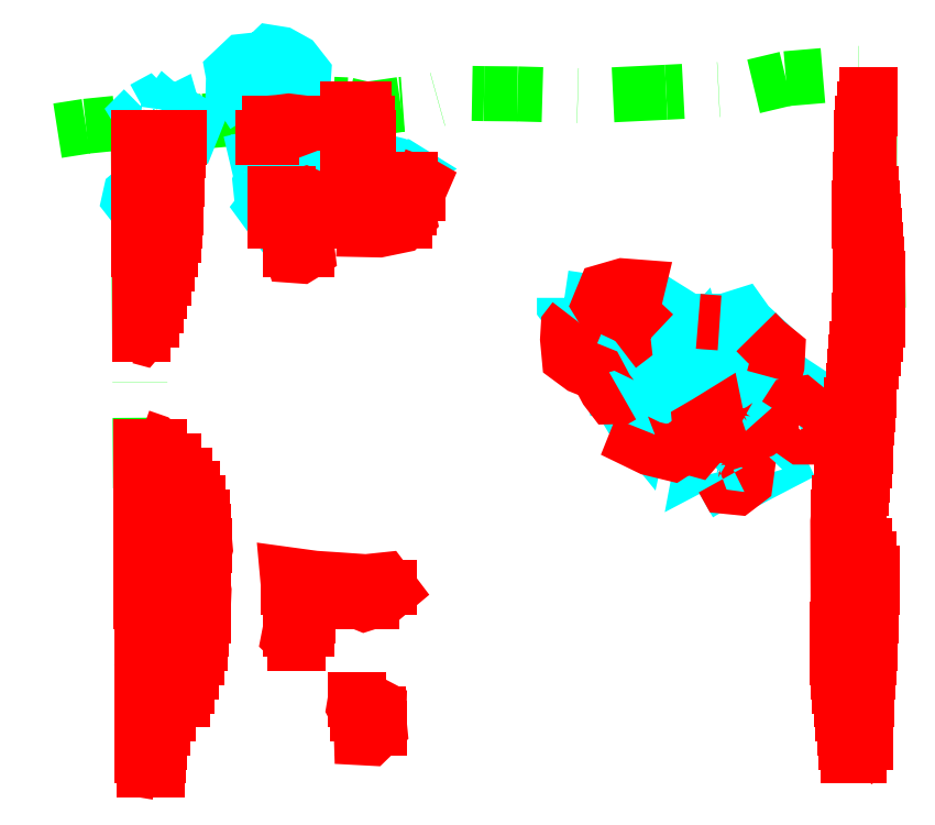
<metadata>
{"format":"dxf","ext":"dxf","renderer":"ezdxf+matplotlib","layout":"modelspace","background":"white","min_lineweight":24,"dpi":150}
</metadata>
<code>
0
SECTION
2
ENTITIES
0
LWPOLYLINE
8
GRABUNGSGRENZE
90
       38
70
   128
43
0
10
-799.8
20
-1723
10
-789.7
20
-1721
10
-779.2
20
-1720
10
-771.1
20
-1722
10
-771.1
20
-1722
10
-763.5
20
-1722
10
-759.5
20
-1721
10
-747.7
20
-1719
10
-733.7
20
-1718
10
-726.2
20
-1716
10
-719
20
-1718
10
-708.2
20
-1713
10
-697
20
-1714
10
-690
20
-1715
10
-677.9
20
-1713
10
-668.9
20
-1713
10
-656.9
20
-1709
10
-648.3
20
-1710
10
-636.3
20
-1710
10
-610.8
20
-1710
10
-583.5
20
-1709
10
-555
20
-1708
10
-541
20
-1704
10
-518.8
20
-1702
10
-511.2
20
-1702
10
-511.4
20
-1739
10
-508.3
20
-1773
10
-508.1
20
-1790
10
-511.3
20
-1808
10
-512.1
20
-1824
10
-512.9
20
-1839
10
-515.9
20
-1863
10
-510.4
20
-1877
10
-510.5
20
-1892
10
-511.1
20
-1905
10
-512
20
-1918
10
-512.6
20
-1930
10
-512.4
20
-1941
0
LWPOLYLINE
8
GRABUNGSGRENZE
90
        2
70
     0
43
0
10
-769.7
20
-1950
10
-771.1
20
-1722
0
LWPOLYLINE
8
STEINE
90
        7
70
     0
43
0
10
-771.6
20
-1743
10
-769.8
20
-1744
10
-769.4
20
-1750
10
-771.2
20
-1751
10
-774.3
20
-1747
10
-773.9
20
-1745
10
-771.6
20
-1743
0
LWPOLYLINE
8
STEINE
90
       11
70
     0
43
0
10
-769.3
20
-1715
10
-770.7
20
-1716
10
-768.3
20
-1720
10
-766.7
20
-1720
10
-765
20
-1722
10
-762.4
20
-1720
10
-761.5
20
-1719
10
-762.1
20
-1717
10
-765.4
20
-1717
10
-768.2
20
-1714
10
-769.3
20
-1715
0
LWPOLYLINE
8
STEINE
90
        8
70
     0
43
0
10
-762.1
20
-1717
10
-761
20
-1716
10
-759.7
20
-1717
10
-758.5
20
-1716
10
-757.8
20
-1719
10
-758.9
20
-1720
10
-760.2
20
-1721
10
-762.4
20
-1720
0
LWPOLYLINE
8
STEINE
90
        6
70
     0
43
0
10
-757.8
20
-1719
10
-756.7
20
-1719
10
-755.5
20
-1720
10
-756.5
20
-1721
10
-758.4
20
-1722
10
-758.9
20
-1720
0
LWPOLYLINE
8
STEINE
90
        6
70
     0
43
0
10
-755.5
20
-1720
10
-753.8
20
-1721
10
-754
20
-1723
10
-755.3
20
-1725
10
-756.4
20
-1724
10
-756.5
20
-1721
0
LWPOLYLINE
8
STEINE
90
        5
70
     0
43
0
10
-753.8
20
-1721
10
-752.4
20
-1719
10
-751.2
20
-1720
10
-752.6
20
-1724
10
-754
20
-1723
0
LWPOLYLINE
8
STEINE
90
        5
70
     0
43
0
10
-730.2
20
-1717
10
-731.5
20
-1715
10
-729.5
20
-1713
10
-727.8
20
-1716
10
-730.2
20
-1717
0
LWPOLYLINE
8
STEINE
90
       19
70
     0
43
0
10
-720.4
20
-1717
10
-722.8
20
-1713
10
-726
20
-1710
10
-732.1
20
-1706
10
-737.3
20
-1705
10
-737.3
20
-1703
10
-737.6
20
-1702
10
-733.7
20
-1698
10
-729.5
20
-1698
10
-726.5
20
-1697
10
-723.9
20
-1695
10
-720.4
20
-1695
10
-715.6
20
-1698
10
-712.3
20
-1702
10
-712.6
20
-1707
10
-712
20
-1713
10
-714.5
20
-1715
10
-718.4
20
-1717
10
-720.4
20
-1717
0
LWPOLYLINE
8
STEINE
90
        5
70
     0
43
0
10
-731.3
20
-1723
10
-729
20
-1722
10
-728.4
20
-1725
10
-730.6
20
-1726
10
-731.3
20
-1723
0
LWPOLYLINE
8
STEINE
90
        5
70
     0
43
0
10
-728.4
20
-1725
10
-724.6
20
-1726
10
-726.7
20
-1729
10
-728.5
20
-1726
10
-728.4
20
-1725
0
LWPOLYLINE
8
STEINE
90
        6
70
     0
43
0
10
-713.9
20
-1728
10
-711.7
20
-1727
10
-708.7
20
-1728
10
-708.8
20
-1730
10
-712.2
20
-1731
10
-713.9
20
-1728
0
LWPOLYLINE
8
STEINE
90
       11
70
     0
43
0
10
-705.5
20
-1731
10
-708.7
20
-1731
10
-712.2
20
-1732
10
-713.6
20
-1733
10
-712.4
20
-1739
10
-711.4
20
-1742
10
-709.1
20
-1743
10
-707.4
20
-1740
10
-706.3
20
-1735
10
-705.4
20
-1732
10
-705.5
20
-1731
0
LWPOLYLINE
8
STEINE
90
        5
70
     0
43
0
10
-720.2
20
-1741
10
-719.5
20
-1739
10
-717.8
20
-1737
10
-716.1
20
-1738
10
-717.3
20
-1741
0
LWPOLYLINE
8
STEINE
90
        7
70
     0
43
0
10
-718.5
20
-1743
10
-717.3
20
-1741
10
-717.3
20
-1741
10
-716.5
20
-1743
10
-716.8
20
-1746
10
-717.4
20
-1746
10
-717.9
20
-1745
0
LWPOLYLINE
8
STEINE
90
        7
70
     0
43
0
10
-720.2
20
-1741
10
-722.8
20
-1743
10
-721.9
20
-1745
10
-718.9
20
-1745
10
-717.9
20
-1745
10
-718.5
20
-1743
10
-720.2
20
-1741
0
LWPOLYLINE
8
STEINE
90
        6
70
     0
43
0
10
-723.6
20
-1746
10
-722.7
20
-1749
10
-722.2
20
-1752
10
-724.1
20
-1753
10
-726.4
20
-1750
10
-723.6
20
-1746
0
LWPOLYLINE
8
STEINE
90
        5
70
     0
43
0
10
-727.3
20
-1740
10
-726.2
20
-1742
10
-727.7
20
-1742
10
-727.8
20
-1741
10
-727.3
20
-1740
0
LWPOLYLINE
8
STEINE
90
        8
70
     0
43
0
10
-718
20
-1748
10
-717.2
20
-1749
10
-717.6
20
-1753
10
-718.2
20
-1755
10
-719.8
20
-1753
10
-719
20
-1751
10
-719
20
-1749
10
-718
20
-1748
0
LWPOLYLINE
8
STEINE
90
        5
70
     0
43
0
10
-708.2
20
-1746
10
-706.1
20
-1744
10
-706.5
20
-1748
10
-707.6
20
-1747
10
-708.2
20
-1746
0
LWPOLYLINE
8
STEINE
90
        6
70
     0
43
0
10
-703.7
20
-1748
10
-704.4
20
-1747
10
-705.9
20
-1748
10
-705.4
20
-1750
10
-704.8
20
-1750
10
-703.7
20
-1748
0
LWPOLYLINE
8
STEINE
90
        6
70
     0
43
0
10
-701.6
20
-1748
10
-700.5
20
-1751
10
-701.6
20
-1753
10
-703.9
20
-1752
10
-703.6
20
-1750
10
-701.6
20
-1748
0
LWPOLYLINE
8
STEINE
90
        8
70
     0
43
0
10
-697.6
20
-1748
10
-696.6
20
-1749
10
-697.3
20
-1751
10
-697
20
-1753
10
-698.2
20
-1755
10
-700.5
20
-1755
10
-699.7
20
-1751
10
-697.6
20
-1748
0
LWPOLYLINE
8
STEINE
90
        6
70
     0
43
0
10
-699.8
20
-1745
10
-700.6
20
-1744
10
-701.3
20
-1742
10
-700.1
20
-1741
10
-699.4
20
-1743
10
-699.8
20
-1745
0
LWPOLYLINE
8
STEINE
90
        4
70
     0
43
0
10
-699.8
20
-1745
10
-701.5
20
-1746
10
-700.1
20
-1747
10
-699.8
20
-1745
0
LWPOLYLINE
8
STEINE
90
        6
70
     0
43
0
10
-696.7
20
-1733
10
-695.7
20
-1735
10
-696.1
20
-1737
10
-697.3
20
-1735
10
-697.5
20
-1733
10
-696.7
20
-1733
0
LWPOLYLINE
8
STEINE
90
        6
70
     0
43
0
10
-691.8
20
-1739
10
-689.7
20
-1742
10
-690.8
20
-1744
10
-693.3
20
-1745
10
-693
20
-1743
10
-691.8
20
-1739
0
LWPOLYLINE
8
STEINE
90
        8
70
     0
43
0
10
-689.5
20
-1746
10
-686.3
20
-1747
10
-685.7
20
-1748
10
-687.4
20
-1750
10
-689.1
20
-1750
10
-690.2
20
-1750
10
-690.7
20
-1749
10
-689.5
20
-1746
0
LWPOLYLINE
8
STEINE
90
       10
70
     0
43
0
10
-686.2
20
-1736
10
-681.7
20
-1734
10
-680.3
20
-1735
10
-678.3
20
-1736
10
-677.4
20
-1736
10
-676.3
20
-1736
10
-679.7
20
-1738
10
-683.3
20
-1738
10
-685.5
20
-1737
10
-686.2
20
-1736
0
LWPOLYLINE
8
STEINE
90
       11
70
     0
43
0
10
-619.7
20
-1782
10
-613.8
20
-1783
10
-611.1
20
-1784
10
-608.2
20
-1786
10
-607.9
20
-1792
10
-608.5
20
-1793
10
-609.1
20
-1795
10
-610.9
20
-1795
10
-616.1
20
-1790
10
-619.7
20
-1785
10
-619.7
20
-1782
0
LWPOLYLINE
8
STEINE
90
        6
70
     0
43
0
10
-600.8
20
-1792
10
-597.4
20
-1793
10
-595.6
20
-1793
10
-595.6
20
-1794
10
-600.7
20
-1794
10
-600.8
20
-1792
0
LWPOLYLINE
8
STEINE
90
        5
70
     0
43
0
10
-615.1
20
-1794
10
-613.7
20
-1796
10
-613.8
20
-1800
10
-615.2
20
-1800
10
-615.1
20
-1794
0
LWPOLYLINE
8
STEINE
90
        4
70
     0
43
0
10
-612.4
20
-1795
10
-608
20
-1797
10
-604.6
20
-1801
10
-600.4
20
-1802
0
LWPOLYLINE
8
STEINE
90
        4
70
     0
43
0
10
-612.4
20
-1795
10
-611.5
20
-1800
10
-608.7
20
-1804
10
-598.5
20
-1808
0
LWPOLYLINE
8
STEINE
90
        6
70
     0
43
0
10
-601.9
20
-1809
10
-603.4
20
-1810
10
-602.8
20
-1813
10
-599.5
20
-1812
10
-596.8
20
-1812
10
-596.4
20
-1810
0
LWPOLYLINE
8
STEINE
90
        2
70
     0
43
0
10
-601.9
20
-1809
10
-598.5
20
-1808
0
LWPOLYLINE
8
STEINE
90
        7
70
     0
43
0
10
-595.4
20
-1810
10
-596.4
20
-1810
10
-598.5
20
-1808
10
-599.6
20
-1805
10
-600
20
-1803
10
-600.4
20
-1802
10
-599.9
20
-1801
0
LWPOLYLINE
8
STEINE
90
        7
70
     0
43
0
10
-600.2
20
-1799
10
-599.9
20
-1801
10
-597.6
20
-1804
10
-594.4
20
-1803
10
-591.5
20
-1801
10
-594.1
20
-1800
10
-600.2
20
-1799
0
LWPOLYLINE
8
STEINE
90
        6
70
     0
43
0
10
-594.4
20
-1803
10
-589.4
20
-1802
10
-588.3
20
-1805
10
-591.7
20
-1805
10
-592.5
20
-1804
10
-594.4
20
-1803
0
LWPOLYLINE
8
STEINE
90
        4
70
     0
43
0
10
-592.5
20
-1804
10
-595.7
20
-1805
10
-598
20
-1806
10
-598.5
20
-1808
0
LWPOLYLINE
8
STEINE
90
       12
70
     0
43
0
10
-588.2
20
-1810
10
-587.2
20
-1808
10
-587.2
20
-1807
10
-589.3
20
-1806
10
-592.5
20
-1806
10
-595
20
-1807
10
-595.4
20
-1810
10
-594.2
20
-1812
10
-593.3
20
-1814
10
-591.5
20
-1815
10
-589.6
20
-1815
10
-587.8
20
-1813
0
LWPOLYLINE
8
STEINE
90
        5
70
     0
43
0
10
-591.5
20
-1815
10
-592
20
-1812
10
-590.8
20
-1809
10
-588.2
20
-1810
10
-587.7
20
-1812
0
LWPOLYLINE
8
STEINE
90
        6
70
     0
43
0
10
-584
20
-1815
10
-587.8
20
-1813
10
-588.5
20
-1813
10
-587.7
20
-1812
10
-585.9
20
-1812
10
-584
20
-1815
0
LWPOLYLINE
8
STEINE
90
        2
70
     0
43
0
10
-585.9
20
-1812
10
-587.2
20
-1808
0
LWPOLYLINE
8
STEINE
90
        8
70
     0
43
0
10
-587.2
20
-1807
10
-588.3
20
-1805
10
-587.6
20
-1802
10
-585.6
20
-1805
10
-583.7
20
-1806
10
-583
20
-1809
10
-583.4
20
-1811
10
-585.9
20
-1812
0
LWPOLYLINE
8
STEINE
90
        7
70
     0
43
0
10
-582
20
-1817
10
-586
20
-1819
10
-590.5
20
-1821
10
-587.6
20
-1825
10
-585.8
20
-1824
10
-580.2
20
-1821
10
-577.9
20
-1817
0
LWPOLYLINE
8
STEINE
90
        6
70
     0
43
0
10
-583.4
20
-1811
10
-579.7
20
-1811
10
-575.2
20
-1813
10
-577.9
20
-1817
10
-584.5
20
-1812
10
-585.9
20
-1812
0
LWPOLYLINE
8
STEINE
90
        4
70
     0
43
0
10
-577.9
20
-1817
10
-579.8
20
-1818
10
-582
20
-1817
10
-584.5
20
-1812
0
LWPOLYLINE
8
STEINE
90
        7
70
     0
43
0
10
-577.9
20
-1817
10
-574.8
20
-1816
10
-572.9
20
-1817
10
-572.6
20
-1818
10
-576.2
20
-1820
10
-577.2
20
-1818
10
-577.9
20
-1817
0
LWPOLYLINE
8
STEINE
90
        5
70
     0
43
0
10
-575.7
20
-1821
10
-573.7
20
-1821
10
-573.6
20
-1823
10
-575.5
20
-1823
10
-575.7
20
-1821
0
LWPOLYLINE
8
STEINE
90
        8
70
     0
43
0
10
-587.6
20
-1825
10
-589
20
-1825
10
-589.8
20
-1827
10
-588.7
20
-1829
10
-582
20
-1832
10
-581.6
20
-1828
10
-584.1
20
-1826
10
-587.6
20
-1825
0
LWPOLYLINE
8
STEINE
90
        8
70
     0
43
0
10
-589
20
-1825
10
-597.4
20
-1815
10
-599.1
20
-1817
10
-599.3
20
-1819
10
-595.9
20
-1825
10
-592.6
20
-1829
10
-592
20
-1826
10
-589
20
-1825
0
LWPOLYLINE
8
STEINE
90
        7
70
     0
43
0
10
-570.4
20
-1839
10
-568.9
20
-1837
10
-567.6
20
-1836
10
-566.5
20
-1836
10
-568.8
20
-1839
10
-570.7
20
-1840
10
-570.4
20
-1839
0
LWPOLYLINE
8
STEINE
90
        5
70
     0
43
0
10
-564.9
20
-1844
10
-560.4
20
-1843
10
-559.3
20
-1844
10
-563.4
20
-1847
10
-564.9
20
-1844
0
LWPOLYLINE
8
STEINE
90
        6
70
     0
43
0
10
-548.8
20
-1837
10
-547.8
20
-1836
10
-546
20
-1836
10
-543.6
20
-1841
10
-546.2
20
-1843
10
-548.8
20
-1837
0
LWPOLYLINE
8
STEINE
90
       16
70
     0
43
0
10
-562.4
20
-1823
10
-565.2
20
-1816
10
-564.5
20
-1814
10
-561.6
20
-1811
10
-557.9
20
-1809
10
-554
20
-1806
10
-550.1
20
-1807
10
-545.7
20
-1808
10
-545.3
20
-1811
10
-547.3
20
-1819
10
-548.7
20
-1824
10
-552.5
20
-1824
10
-556
20
-1823
10
-557.5
20
-1822
10
-559
20
-1822
10
-562.4
20
-1823
0
LWPOLYLINE
8
STEINE
90
        7
70
     0
43
0
10
-562.4
20
-1823
10
-559
20
-1822
10
-558.9
20
-1825
10
-562
20
-1825
10
-563.5
20
-1825
10
-563.8
20
-1823
10
-562.4
20
-1823
0
LWPOLYLINE
8
STEINE
90
        8
70
     0
43
0
10
-570.9
20
-1813
10
-568.7
20
-1815
10
-568.6
20
-1817
10
-569.7
20
-1817
10
-571.7
20
-1818
10
-572.3
20
-1816
10
-571.8
20
-1813
10
-570.9
20
-1813
0
LWPOLYLINE
8
STEINE
90
        4
70
     0
43
0
10
-568.6
20
-1817
10
-566.5
20
-1819
10
-568.2
20
-1820
10
-569.7
20
-1817
0
LWPOLYLINE
8
STEINE
90
        6
70
     0
43
0
10
-563
20
-1808
10
-561.2
20
-1808
10
-561.4
20
-1809
10
-566.8
20
-1814
10
-567.7
20
-1813
10
-565.2
20
-1810
0
LWPOLYLINE
8
STEINE
90
       15
70
     0
43
0
10
-571.8
20
-1802
10
-568.1
20
-1803
10
-564.5
20
-1802
10
-560.5
20
-1801
10
-558.1
20
-1804
10
-563
20
-1808
10
-563.4
20
-1810
10
-565.2
20
-1810
10
-568.6
20
-1810
10
-571.6
20
-1811
10
-573.6
20
-1811
10
-573.4
20
-1807
10
-573.9
20
-1805
10
-571.8
20
-1804
10
-571.8
20
-1802
0
LWPOLYLINE
8
STEINE
90
       10
70
     0
43
0
10
-573.4
20
-1807
10
-577
20
-1805
10
-580.2
20
-1805
10
-580.7
20
-1807
10
-578.7
20
-1807
10
-579.5
20
-1809
10
-577.2
20
-1809
10
-576.3
20
-1811
10
-575
20
-1811
10
-573.6
20
-1811
0
LWPOLYLINE
8
STEINE
90
        5
70
     0
43
0
10
-580.7
20
-1803
10
-577.7
20
-1801
10
-577.5
20
-1802
10
-580.4
20
-1804
10
-580.7
20
-1803
0
LWPOLYLINE
8
STEINE
90
       12
70
     0
43
0
10
-587.7
20
-1795
10
-580.2
20
-1793
10
-578.3
20
-1798
10
-580.1
20
-1798
10
-581.9
20
-1797
10
-582.6
20
-1797
10
-582.9
20
-1801
10
-584.5
20
-1803
10
-586.3
20
-1802
10
-587.6
20
-1801
10
-588.1
20
-1798
10
-587.7
20
-1795
0
LWPOLYLINE
8
STEINE
90
        3
70
     0
43
0
10
-580.1
20
-1798
10
-578.9
20
-1800
10
-582.9
20
-1801
0
LWPOLYLINE
8
STEINE
90
        7
70
     0
43
0
10
-580.2
20
-1793
10
-582.5
20
-1792
10
-580.6
20
-1787
10
-575.5
20
-1791
10
-575.5
20
-1794
10
-577.4
20
-1796
10
-580.2
20
-1793
0
LWPOLYLINE
8
STEINE
90
        6
70
     0
43
0
10
-574.1
20
-1790
10
-572.1
20
-1790
10
-572.3
20
-1796
10
-574.4
20
-1796
10
-575.5
20
-1794
10
-574.1
20
-1790
0
LWPOLYLINE
8
STEINE
90
        4
70
     0
43
0
10
-575.6
20
-1802
10
-572.6
20
-1798
10
-571.9
20
-1801
10
-575.6
20
-1802
0
LWPOLYLINE
8
STEINE
90
        8
70
     0
43
0
10
-564.6
20
-1791
10
-556.7
20
-1789
10
-554.5
20
-1792
10
-551.6
20
-1794
10
-556
20
-1796
10
-561.3
20
-1797
10
-563.5
20
-1795
10
-564.6
20
-1791
0
LWPOLYLINE
8
STEINE
90
        5
70
     0
43
0
10
-543.3
20
-1809
10
-541.1
20
-1810
10
-542.3
20
-1811
10
-543.6
20
-1811
10
-543.3
20
-1809
0
LWPOLYLINE
8
STEINE
90
        6
70
     0
43
0
10
-536.8
20
-1825
10
-534.7
20
-1824
10
-533.3
20
-1826
10
-534.2
20
-1827
10
-536.5
20
-1827
10
-536.8
20
-1825
0
LWPOLYLINE
8
BEFUND
90
       10
70
     0
43
0
10
-616.1
20
-1790
10
-618.3
20
-1792
10
-618.6
20
-1797
10
-618
20
-1803
10
-613.7
20
-1807
10
-607.9
20
-1809
10
-604.8
20
-1815
10
-602.8
20
-1817
10
-599.8
20
-1817
10
-599.1
20
-1817
0
LWPOLYLINE
8
BEFUND
90
       18
70
     0
43
0
10
-592.6
20
-1829
10
-594.3
20
-1833
10
-589.1
20
-1836
10
-581.4
20
-1837
10
-577.1
20
-1835
10
-573
20
-1836
10
-571
20
-1833
10
-571.6
20
-1828
10
-568.9
20
-1826
10
-565.6
20
-1824
10
-565.2
20
-1826
10
-564.1
20
-1829
10
-558.7
20
-1833
10
-553.5
20
-1831
10
-550.3
20
-1830
10
-547.2
20
-1827
10
-547.1
20
-1825
10
-548.7
20
-1824
0
LWPOLYLINE
8
BEFUND
90
        7
70
     0
43
0
10
-559.3
20
-1844
10
-556.9
20
-1843
10
-554.9
20
-1845
10
-555.3
20
-1847
10
-558.3
20
-1850
10
-561.9
20
-1849
10
-563.4
20
-1847
0
LWPOLYLINE
8
BEFUND
90
       10
70
     0
43
0
10
-541.2
20
-1824
10
-538.6
20
-1820
10
-535.9
20
-1820
10
-532.8
20
-1822
10
-532
20
-1826
10
-529.1
20
-1829
10
-531.2
20
-1832
10
-535.4
20
-1832
10
-539.8
20
-1829
10
-541.2
20
-1824
0
LWPOLYLINE
8
BEFUND
90
        5
70
     0
43
0
10
-545.3
20
-1811
10
-544.1
20
-1806
10
-543.9
20
-1801
10
-548
20
-1798
10
-551.6
20
-1794
0
LWPOLYLINE
8
BEFUND
90
        3
70
     0
43
0
10
-564.6
20
-1791
10
-569.1
20
-1791
10
-572.1
20
-1790
0
LWPOLYLINE
8
BEFUND
90
       14
70
     0
43
0
10
-587.7
20
-1795
10
-592
20
-1791
10
-596.4
20
-1789
10
-594.7
20
-1783
10
-593.6
20
-1778
10
-598.9
20
-1778
10
-605.3
20
-1780
10
-607.2
20
-1784
10
-605
20
-1788
10
-602.3
20
-1791
10
-600.7
20
-1794
10
-598.9
20
-1797
10
-598.7
20
-1798
10
-600.2
20
-1799
0
LWPOLYLINE
8
BEFUND
90
       10
70
     0
43
0
10
-729
20
-1722
10
-725.1
20
-1720
10
-721.2
20
-1720
10
-717.7
20
-1719
10
-713.6
20
-1720
10
-713.1
20
-1722
10
-717.3
20
-1723
10
-722.4
20
-1724
10
-724.6
20
-1726
10
-724.6
20
-1726
0
LWPOLYLINE
8
BEFUND
90
        4
70
     0
43
0
10
-717.4
20
-1746
10
-715
20
-1746
10
-711.8
20
-1745
10
-707.6
20
-1747
0
LWPOLYLINE
8
BEFUND
90
        9
70
     0
43
0
10
-707.6
20
-1747
10
-705.4
20
-1750
10
-703.9
20
-1752
10
-705.7
20
-1754
10
-708.5
20
-1756
10
-712.8
20
-1758
10
-716.4
20
-1758
10
-720.7
20
-1757
10
-724.1
20
-1753
0
LWPOLYLINE
8
BEFUND
90
        2
70
     0
43
0
10
-723.6
20
-1746
10
-721.9
20
-1745
0
LWPOLYLINE
8
BEFUND
90
        2
70
     0
43
0
10
-695.7
20
-1735
10
-693
20
-1743
0
LWPOLYLINE
8
BEFUND
90
       17
70
     0
43
0
10
-689.7
20
-1742
10
-686.3
20
-1744
10
-681.7
20
-1744
10
-678.8
20
-1745
10
-681.1
20
-1748
10
-684.8
20
-1752
10
-690.3
20
-1755
10
-690.5
20
-1758
10
-685.5
20
-1758
10
-677.7
20
-1756
10
-674.9
20
-1754
10
-675.4
20
-1751
10
-672.8
20
-1747
10
-670.4
20
-1742
10
-672.5
20
-1740
10
-676.8
20
-1740
10
-679.7
20
-1738
0
LWPOLYLINE
8
BEFUND
90
        7
70
     0
43
0
10
-717
20
-1765
10
-715
20
-1763
10
-711.3
20
-1764
10
-711
20
-1766
10
-713.5
20
-1767
10
-716.4
20
-1767
10
-717
20
-1765
0
LWPOLYLINE
8
BEFUND
90
       17
70
     0
43
0
10
-714.7
20
-1906
10
-711.5
20
-1902
10
-710.4
20
-1892
10
-707
20
-1888
10
-698.3
20
-1888
10
-690.8
20
-1891
10
-684.3
20
-1889
10
-681.1
20
-1886
10
-684
20
-1882
10
-690.2
20
-1883
10
-700.6
20
-1882
10
-708.4
20
-1882
10
-718.2
20
-1880
10
-717.4
20
-1889
10
-716.3
20
-1896
10
-717.7
20
-1903
10
-714.7
20
-1906
0
LWPOLYLINE
8
BEFUND
90
       12
70
     0
43
0
10
-694
20
-1925
10
-689.2
20
-1926
10
-685.6
20
-1928
10
-685.7
20
-1932
10
-685.3
20
-1935
10
-688.9
20
-1939
10
-691.8
20
-1938
10
-691.9
20
-1935
10
-690.4
20
-1933
10
-692.8
20
-1931
10
-694.5
20
-1928
10
-694
20
-1925
0
LWPOLYLINE
8
BEFUND
90
       16
70
     0
43
0
10
-770.4
20
-1831
10
-765.6
20
-1833
10
-756.6
20
-1842
10
-750.7
20
-1852
10
-748.4
20
-1859
10
-747.3
20
-1871
10
-749.2
20
-1878
10
-747.8
20
-1886
10
-748.2
20
-1896
10
-749.2
20
-1907
10
-752.5
20
-1915
10
-755.6
20
-1926
10
-761.6
20
-1931
10
-763.5
20
-1939
10
-763.9
20
-1948
10
-764.4
20
-1951
0
LWPOLYLINE
8
BEFUND
90
       11
70
     0
43
0
10
-756.5
20
-1721
10
-757.1
20
-1733
10
-757.4
20
-1742
10
-757.7
20
-1751
10
-758.4
20
-1760
10
-760.2
20
-1768
10
-762.4
20
-1777
10
-765.4
20
-1787
10
-767.3
20
-1792
10
-770.4
20
-1796
10
-770.7
20
-1796
0
LWPOLYLINE
8
BEFUND
90
        4
70
     0
43
0
10
-696.7
20
-1714
10
-696.6
20
-1718
10
-696.8
20
-1724
10
-696.7
20
-1733
0
LWPOLYLINE
8
BEFUND
90
        6
70
     0
43
0
10
-685.5
20
-1737
10
-688.4
20
-1737
10
-690.4
20
-1733
10
-689.4
20
-1727
10
-689.4
20
-1722
10
-690.1
20
-1715
0
LWPOLYLINE
8
BEFUND
90
       12
70
     0
43
0
10
-518.2
20
-1949
10
-520.2
20
-1935
10
-522.8
20
-1912
10
-522.5
20
-1888
10
-522.5
20
-1862
10
-521
20
-1846
10
-517.2
20
-1817
10
-515.1
20
-1796
10
-514.1
20
-1773
10
-515
20
-1756
10
-513.9
20
-1719
10
-511.2
20
-1705
0
LWPOLYLINE
8
BEFUNDSCHRAFF
90
        2
70
     0
43
0
10
-769.7
20
-1950
10
-764.4
20
-1951
0
LWPOLYLINE
8
BEFUNDSCHRAFF
90
        2
70
     0
43
0
10
-518.2
20
-1949
10
-512.4
20
-1941
0
LWPOLYLINE
8
BEFUNDSCHRAFF
90
        2
70
     0
43
0
10
-610.9
20
-1795
10
-612.4
20
-1795
0
INSERT
8
BEFUNDSCHRAFF
2
*X4
10
0
20
0
30
0
0
INSERT
8
BEFUNDSCHRAFF
2
*X5
10
0
20
0
30
0
0
INSERT
8
BEFUNDSCHRAFF
2
*X6
10
0
20
0
30
0
0
ENDSEC
0
EOF

</code>
